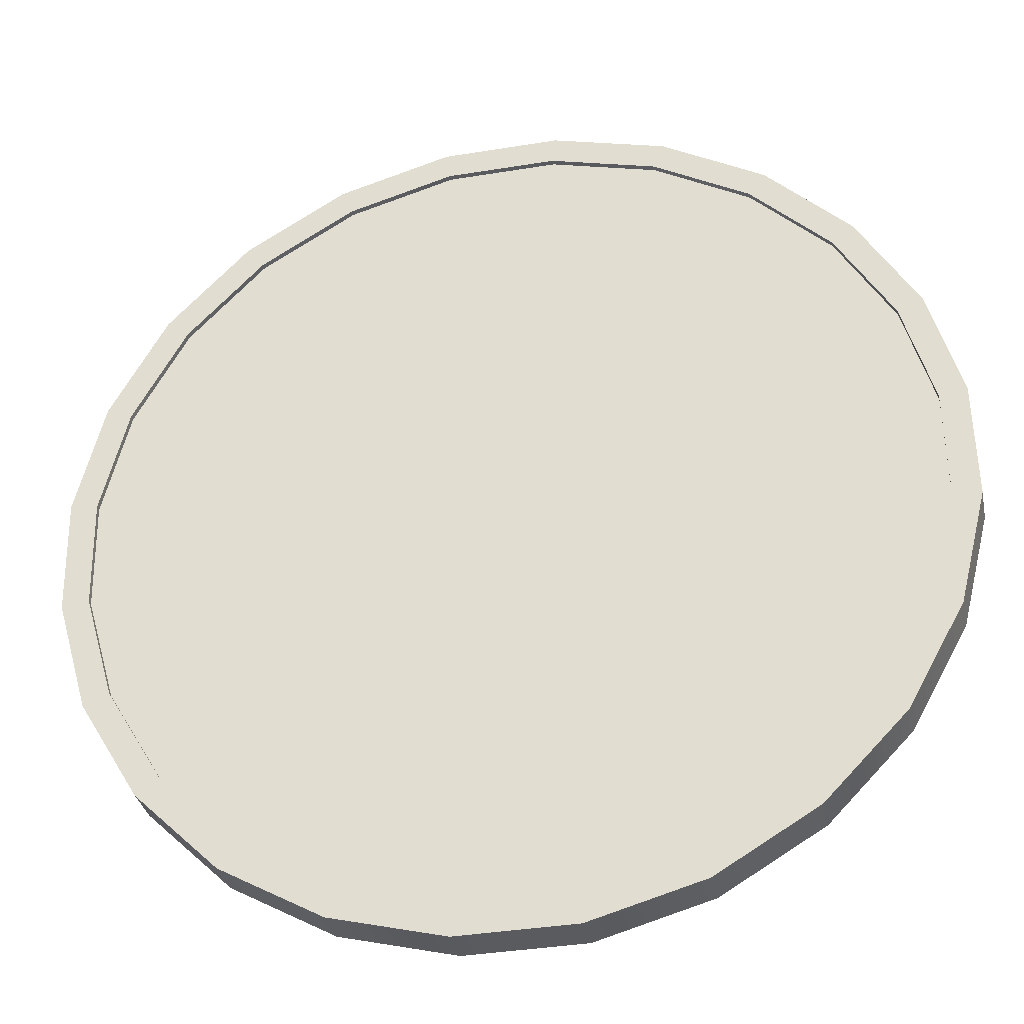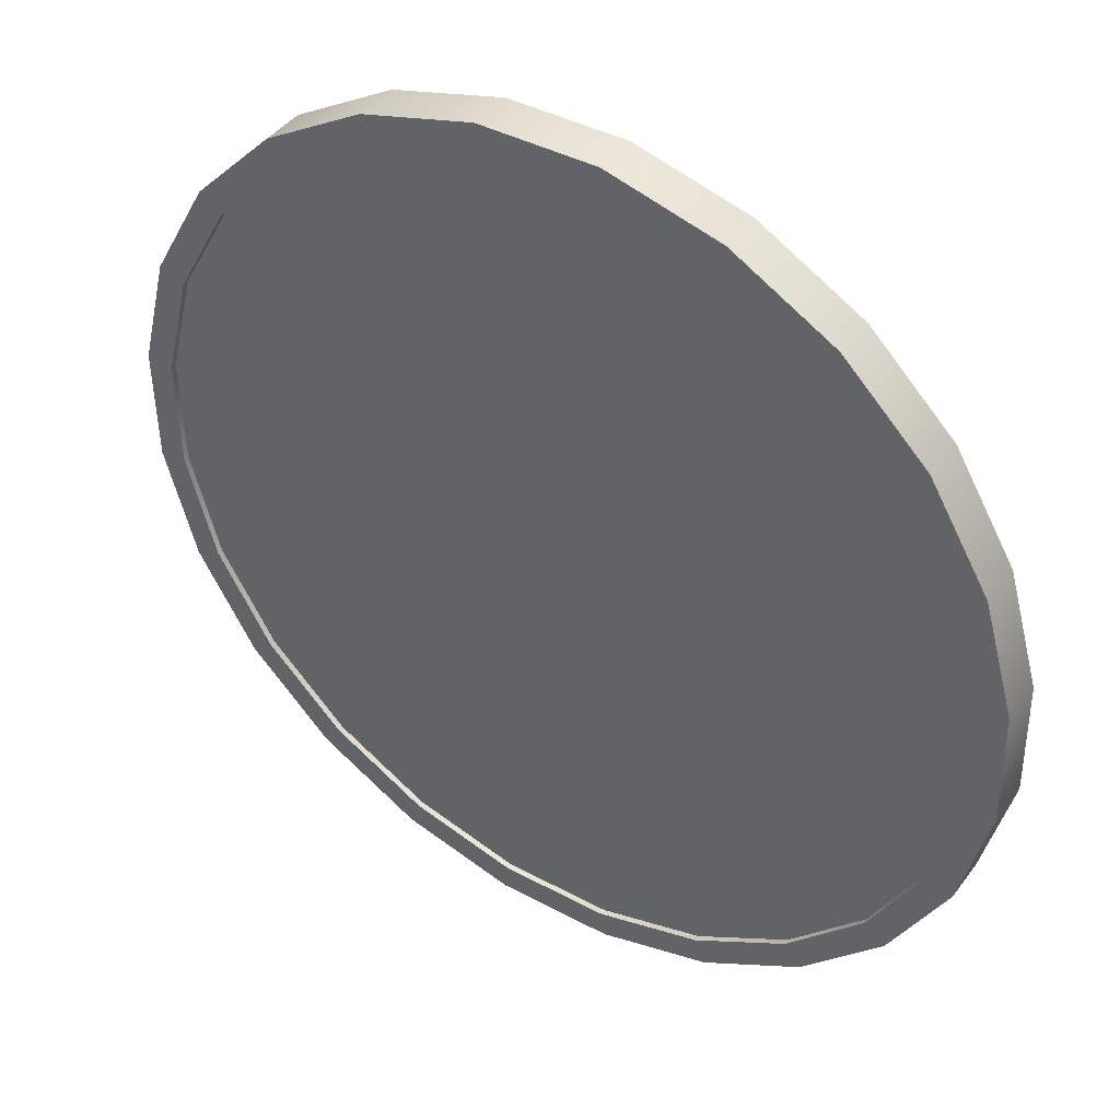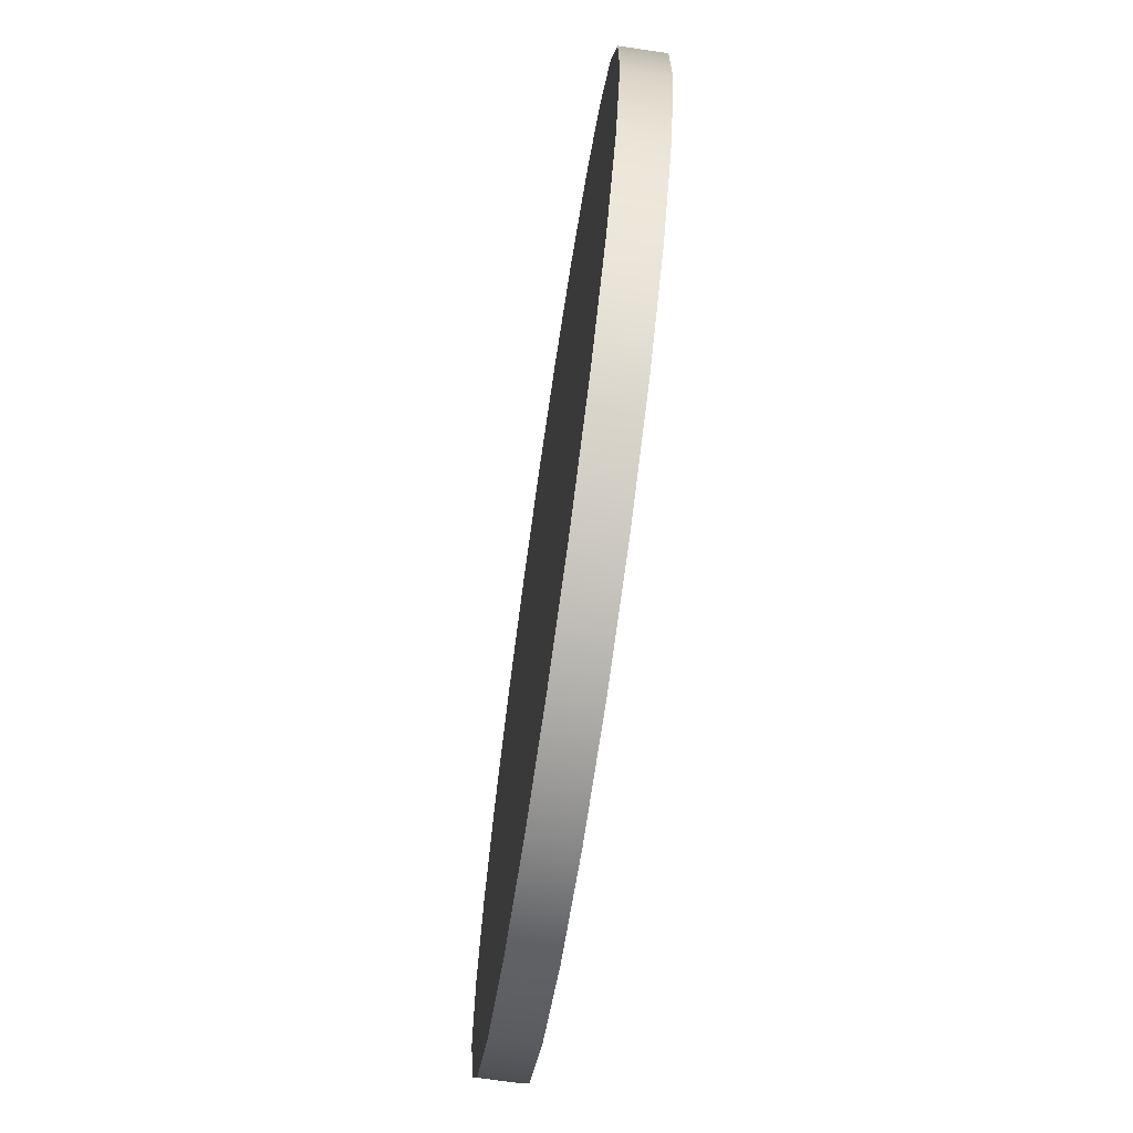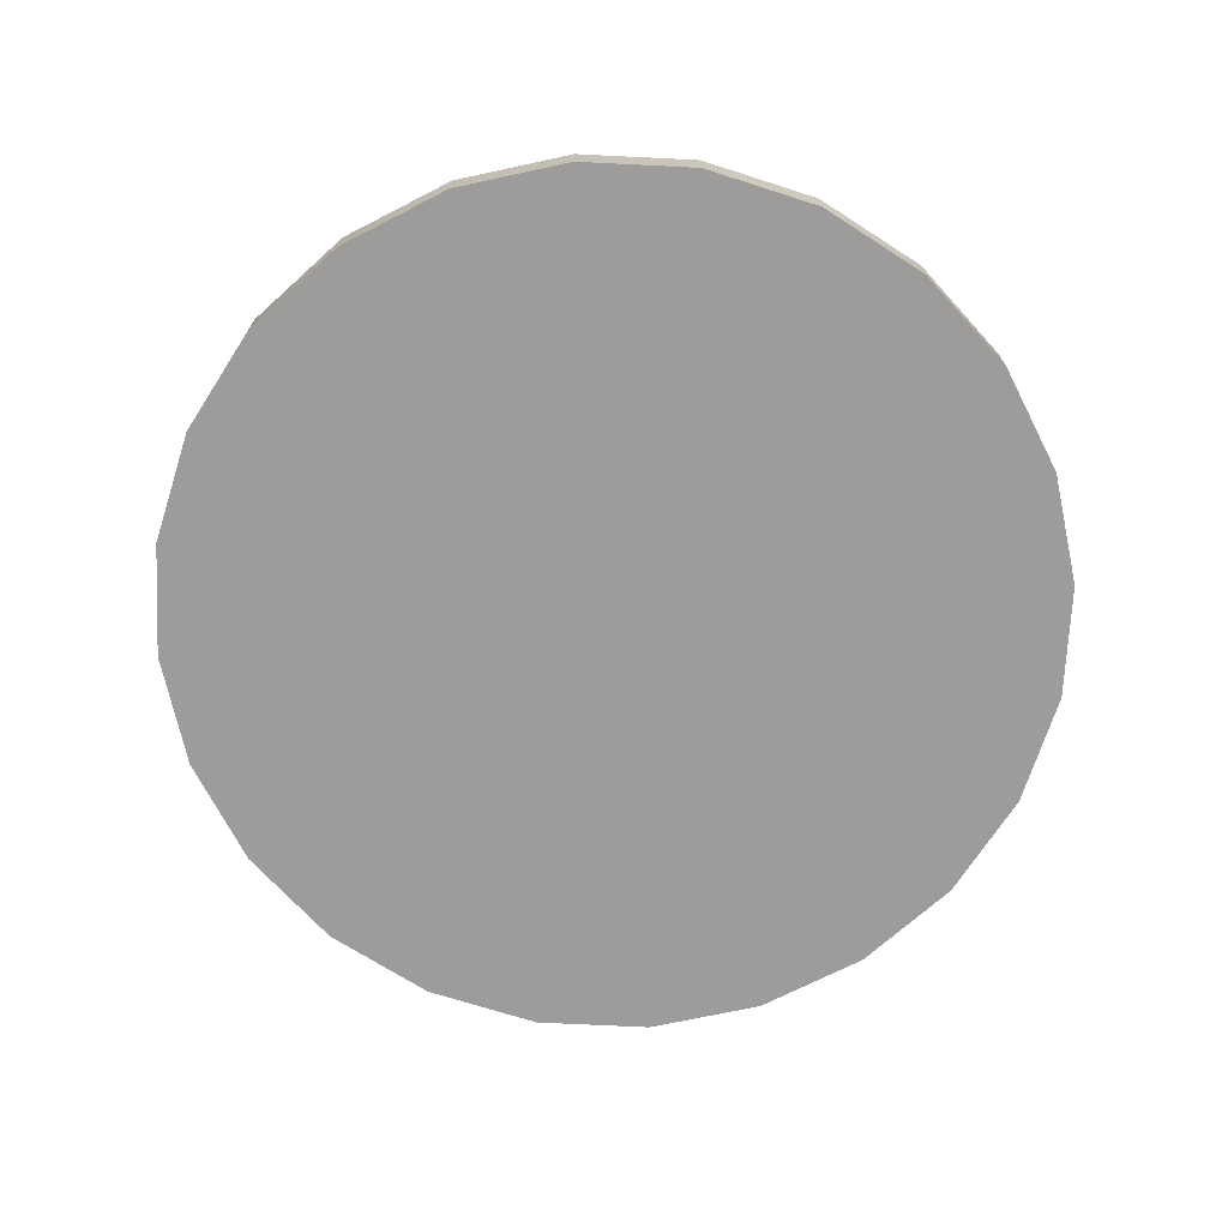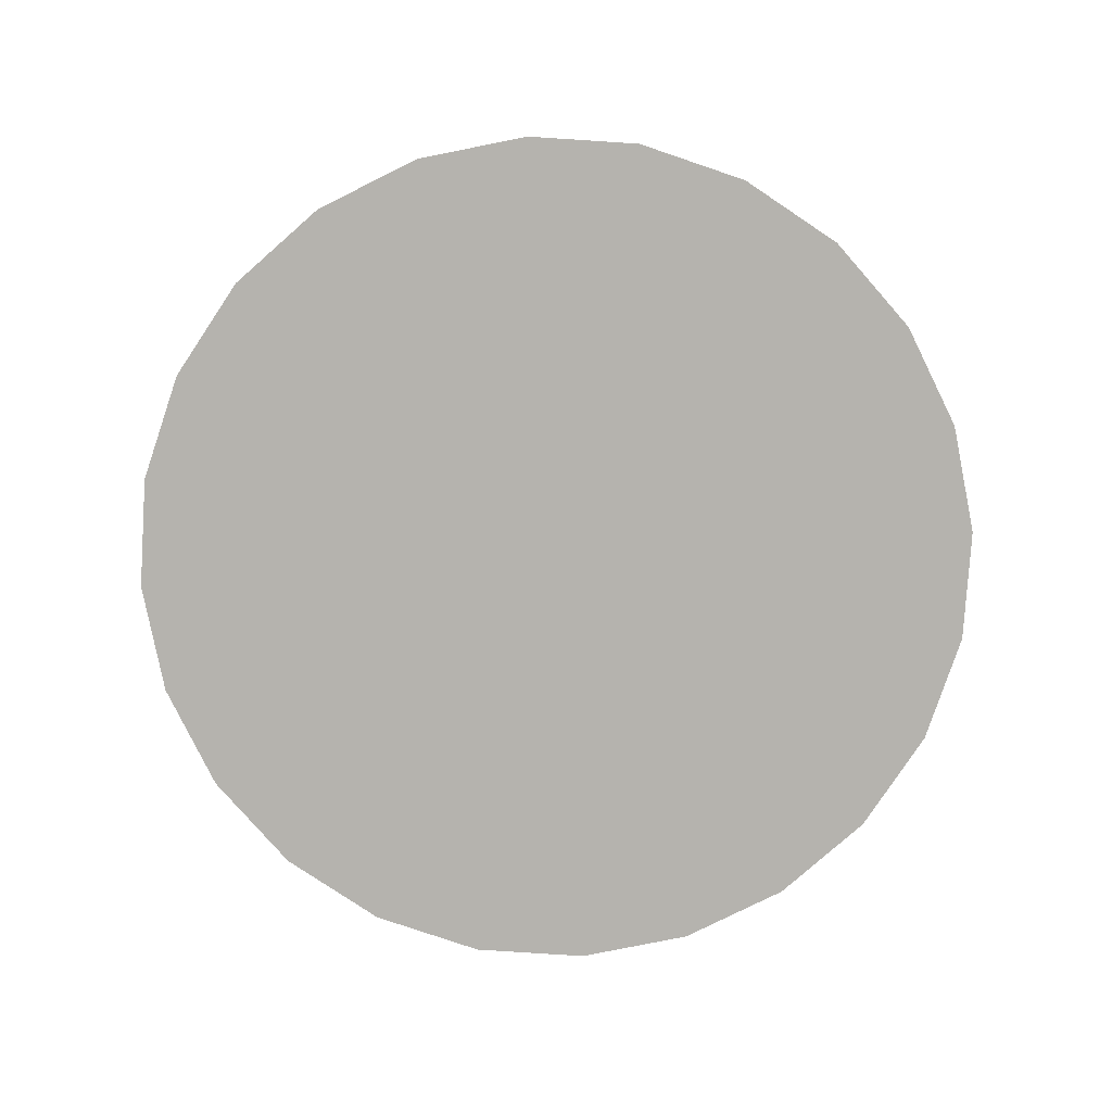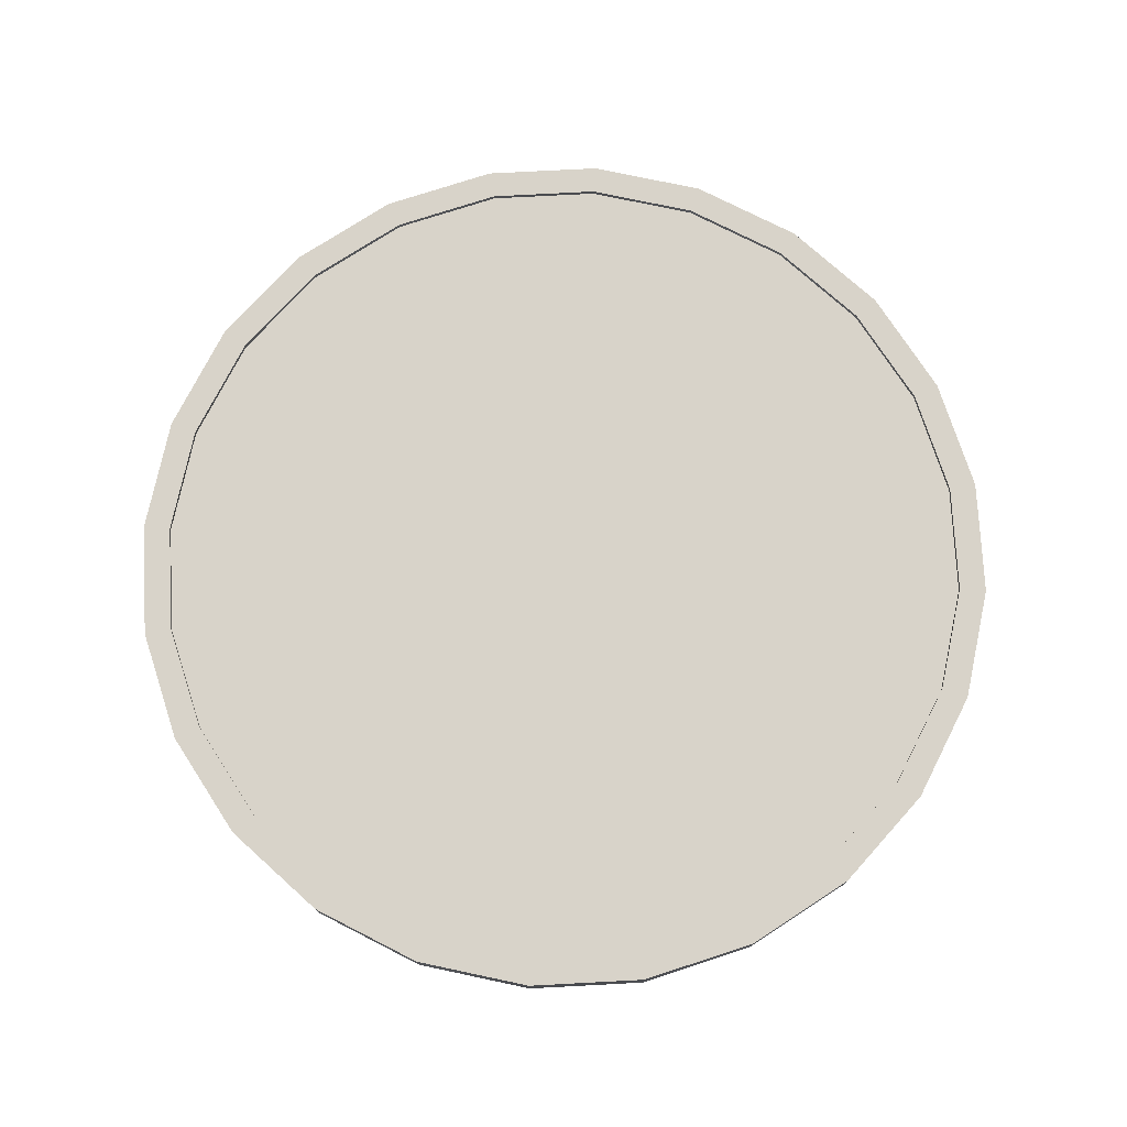
<metadata>
{"format":"obj","ext":"obj","renderer":"f3d","projection":"perspective","resolution":1024,"background":"white","views":[{"elev":-33.0,"azim":11.7,"up":"+Y"},{"elev":42.2,"azim":33.5,"up":"+Y"},{"elev":-71.7,"azim":-98.3,"up":"+Y"},{"elev":-70.3,"azim":-151.8,"up":"+Z"},{"elev":-80.0,"azim":162.3,"up":"+Z"},{"elev":75.8,"azim":163.0,"up":"+Z"}]}
</metadata>
<code>
o Component_38_1/Component_38/mesh25/mesh25-geometry#mesh25-geometry
v -0.02401 -0.4304 -0.8996
v -0.01056 -0.4338 -0.9004
v -0.02401 -0.4304 -0.9004
v -0.01056 -0.4338 -0.8996
v -0.02573 -0.3322 -0.9004
v -0.03614 -0.4237 -0.9004
v -0.01095 -0.4372 -0.8996
v 0.00331 -0.4335 -0.8996
v -0.03761 -0.3394 -0.9004
v -0.01239 -0.3284 -0.9004
v -0.03614 -0.4237 -0.8996
v -0.0253 -0.4337 -0.8996
v 0.003828 -0.437 -0.8996
v 0.00331 -0.4335 -0.9004
v -0.02573 -0.3322 -0.8996
v -0.01239 -0.3284 -0.8996
v -0.04612 -0.414 -0.8996
v -0.04725 -0.3494 -0.9004
v -0.0253 -0.4337 -0.9051
v 0.003828 -0.437 -0.9051
v 0.01664 -0.4297 -0.9004
v 0.01664 -0.4297 -0.8996
v -0.03761 -0.3394 -0.8996
v 0.001472 -0.3282 -0.9004
v 0.001472 -0.3282 -0.8996
v -0.04612 -0.414 -0.9004
v -0.03822 -0.4265 -0.8996
v -0.01095 -0.4372 -0.9051
v -0.03822 -0.4265 -0.9051
v 0.01804 -0.4329 -0.8996
v -0.02712 -0.329 -0.8996
v -0.01291 -0.325 -0.8996
v 0.001868 -0.3247 -0.8996
v -0.05326 -0.4022 -0.9004
v -0.04886 -0.4162 -0.8996
v -0.05397 -0.3615 -0.9004
v -0.04725 -0.3494 -0.8996
v -0.02712 -0.329 -0.9051
v -0.03979 -0.3367 -0.9051
v -0.01291 -0.325 -0.9051
v 0.01804 -0.4329 -0.9051
v 0.02853 -0.4225 -0.9004
v 0.01493 -0.3315 -0.9004
v 0.02853 -0.4225 -0.8996
v -0.03979 -0.3367 -0.8996
v 0.01493 -0.3315 -0.8996
v -0.05326 -0.4022 -0.8996
v -0.05006 -0.3473 -0.9051
v 0.001868 -0.3247 -0.9051
v 0.03071 -0.4253 -0.8996
v 0.01621 -0.3283 -0.8996
v -0.05708 -0.3888 -0.9004
v -0.05733 -0.375 -0.9004
v -0.05647 -0.4035 -0.8996
v -0.04886 -0.4162 -0.9051
v -0.05397 -0.3615 -0.8996
v -0.05006 -0.3473 -0.8996
v 0.01621 -0.3283 -0.9051
v 0.03071 -0.4253 -0.9051
v 0.03816 -0.4126 -0.9004
v 0.02706 -0.3383 -0.9004
v 0.03816 -0.4126 -0.8996
v 0.02706 -0.3383 -0.8996
v -0.05708 -0.3888 -0.8996
v -0.05733 -0.375 -0.8996
v -0.05723 -0.3602 -0.9051
v 0.04098 -0.4147 -0.8996
v 0.02914 -0.3355 -0.8996
v -0.0608 -0.3746 -0.8996
v -0.05647 -0.4035 -0.9051
v -0.05723 -0.3602 -0.8996
v 0.02914 -0.3355 -0.9051
v 0.04098 -0.4147 -0.9051
v 0.04489 -0.4004 -0.8996
v 0.03703 -0.3479 -0.9004
v 0.03703 -0.3479 -0.8996
v -0.06055 -0.3893 -0.8996
v -0.0608 -0.3746 -0.9051
v 0.04814 -0.4017 -0.9051
v 0.04489 -0.4004 -0.9004
v 0.04814 -0.4017 -0.8996
v 0.03977 -0.3457 -0.8996
v -0.06055 -0.3893 -0.9051
v 0.03977 -0.3457 -0.9051
v 0.04824 -0.387 -0.8996
v 0.04418 -0.3598 -0.9004
v 0.04418 -0.3598 -0.8996
v 0.05172 -0.3874 -0.9051
v 0.04739 -0.3584 -0.9051
v 0.04824 -0.387 -0.9004
v 0.05172 -0.3874 -0.8996
v 0.04739 -0.3584 -0.8996
v 0.048 -0.3731 -0.8996
v 0.048 -0.3731 -0.9004
v 0.05146 -0.3726 -0.9051
v 0.05146 -0.3726 -0.8996
f 1 2 3
f 2 1 4
f 3 2 1
f 4 1 2
f 5 3 2
f 2 3 5
f 6 1 3
f 3 1 6
f 1 7 4
f 4 7 1
f 8 2 4
f 4 2 8
f 9 3 5
f 5 3 9
f 5 2 10
f 10 2 5
f 1 6 11
f 11 6 1
f 9 6 3
f 3 6 9
f 1 12 7
f 7 12 1
f 4 7 13
f 13 7 4
f 2 8 14
f 14 8 2
f 4 13 8
f 8 13 4
f 15 9 5
f 5 9 15
f 10 2 14
f 14 2 10
f 16 5 10
f 10 5 16
f 6 17 11
f 11 17 6
f 11 12 1
f 1 12 11
f 18 6 9
f 9 6 18
f 19 7 12
f 12 7 19
f 7 20 13
f 13 20 7
f 8 21 14
f 14 21 8
f 8 13 22
f 22 13 8
f 9 15 23
f 23 15 9
f 5 16 15
f 15 16 5
f 10 14 24
f 24 14 10
f 10 25 16
f 16 25 10
f 17 6 26
f 26 6 17
f 17 27 11
f 11 27 17
f 11 27 12
f 12 27 11
f 18 26 6
f 6 26 18
f 23 18 9
f 9 18 23
f 7 19 28
f 28 19 7
f 12 29 19
f 19 29 12
f 20 7 28
f 28 7 20
f 20 30 13
f 13 30 20
f 21 8 22
f 22 8 21
f 24 14 21
f 21 14 24
f 22 13 30
f 30 13 22
f 31 23 15
f 15 23 31
f 32 15 16
f 16 15 32
f 25 10 24
f 24 10 25
f 33 16 25
f 25 16 33
f 34 17 26
f 26 17 34
f 17 35 27
f 27 35 17
f 29 12 27
f 27 12 29
f 36 26 18
f 18 26 36
f 18 23 37
f 37 23 18
f 19 38 28
f 28 38 19
f 29 39 19
f 19 39 29
f 28 40 20
f 20 40 28
f 30 20 41
f 41 20 30
f 22 42 21
f 21 42 22
f 24 21 43
f 43 21 24
f 22 30 44
f 44 30 22
f 45 23 31
f 31 23 45
f 31 15 32
f 32 15 31
f 32 16 33
f 33 16 32
f 43 25 24
f 24 25 43
f 33 25 46
f 46 25 33
f 17 34 47
f 47 34 17
f 36 34 26
f 26 34 36
f 47 35 17
f 17 35 47
f 35 29 27
f 27 29 35
f 37 36 18
f 18 36 37
f 45 37 23
f 23 37 45
f 19 39 38
f 38 39 19
f 28 38 40
f 40 38 28
f 29 48 39
f 39 48 29
f 20 40 49
f 49 40 20
f 20 49 41
f 41 49 20
f 41 50 30
f 30 50 41
f 42 22 44
f 44 22 42
f 43 21 42
f 42 21 43
f 44 30 50
f 50 30 44
f 31 39 45
f 45 39 31
f 40 31 32
f 32 31 40
f 49 32 33
f 33 32 49
f 25 43 46
f 46 43 25
f 33 46 51
f 51 46 33
f 52 47 34
f 34 47 52
f 53 34 36
f 36 34 53
f 47 54 35
f 35 54 47
f 29 35 55
f 55 35 29
f 36 37 56
f 56 37 36
f 57 37 45
f 45 37 57
f 39 31 38
f 38 31 39
f 31 40 38
f 38 40 31
f 55 48 29
f 29 48 55
f 57 39 48
f 48 39 57
f 32 49 40
f 40 49 32
f 41 49 58
f 58 49 41
f 50 41 59
f 59 41 50
f 44 60 42
f 42 60 44
f 43 42 61
f 61 42 43
f 44 50 62
f 62 50 44
f 39 57 45
f 45 57 39
f 51 49 33
f 33 49 51
f 43 63 46
f 46 63 43
f 51 46 63
f 63 46 51
f 47 52 64
f 64 52 47
f 34 53 52
f 52 53 34
f 36 65 53
f 53 65 36
f 54 47 64
f 64 47 54
f 54 55 35
f 35 55 54
f 57 56 37
f 37 56 57
f 65 36 56
f 56 36 65
f 55 66 48
f 48 66 55
f 66 57 48
f 48 57 66
f 49 51 58
f 58 51 49
f 41 58 59
f 59 58 41
f 59 67 50
f 50 67 59
f 60 44 62
f 62 44 60
f 61 42 60
f 60 42 61
f 63 43 61
f 61 43 63
f 62 50 67
f 67 50 62
f 51 63 68
f 68 63 51
f 53 64 52
f 52 64 53
f 64 53 65
f 65 53 64
f 69 54 64
f 64 54 69
f 55 54 70
f 70 54 55
f 71 56 57
f 57 56 71
f 71 65 56
f 56 65 71
f 70 66 55
f 55 66 70
f 57 66 71
f 71 66 57
f 51 72 58
f 58 72 51
f 59 58 72
f 72 58 59
f 67 59 73
f 73 59 67
f 74 60 62
f 62 60 74
f 61 60 75
f 75 60 61
f 75 63 61
f 61 63 75
f 62 67 74
f 74 67 62
f 68 63 76
f 76 63 68
f 72 51 68
f 68 51 72
f 69 64 65
f 65 64 69
f 54 69 77
f 77 69 54
f 77 70 54
f 54 70 77
f 69 65 71
f 71 65 69
f 70 78 66
f 66 78 70
f 78 71 66
f 66 71 78
f 59 72 73
f 73 72 59
f 79 67 73
f 73 67 79
f 60 74 80
f 80 74 60
f 75 60 80
f 80 60 75
f 63 75 76
f 76 75 63
f 74 67 81
f 81 67 74
f 68 76 82
f 82 76 68
f 82 72 68
f 68 72 82
f 69 83 77
f 77 83 69
f 70 77 83
f 83 77 70
f 71 78 69
f 69 78 71
f 78 70 83
f 83 70 78
f 73 72 84
f 84 72 73
f 67 79 81
f 81 79 67
f 73 84 79
f 79 84 73
f 85 80 74
f 74 80 85
f 75 80 86
f 86 80 75
f 86 76 75
f 75 76 86
f 74 81 85
f 85 81 74
f 82 76 87
f 87 76 82
f 72 82 84
f 84 82 72
f 83 69 78
f 78 69 83
f 88 81 79
f 79 81 88
f 79 84 89
f 89 84 79
f 80 85 90
f 90 85 80
f 86 80 90
f 90 80 86
f 76 86 87
f 87 86 76
f 85 81 91
f 91 81 85
f 82 87 92
f 92 87 82
f 82 89 84
f 84 89 82
f 81 88 91
f 91 88 81
f 79 89 88
f 88 89 79
f 93 90 85
f 85 90 93
f 86 90 94
f 94 90 86
f 94 87 86
f 86 87 94
f 85 91 93
f 93 91 85
f 92 87 93
f 93 87 92
f 89 82 92
f 92 82 89
f 95 91 88
f 88 91 95
f 88 89 95
f 95 89 88
f 90 93 94
f 94 93 90
f 87 94 93
f 93 94 87
f 93 91 92
f 92 91 93
f 96 89 92
f 92 89 96
f 91 95 96
f 96 95 91
f 89 96 95
f 95 96 89
f 92 91 96
f 96 91 92

</code>
